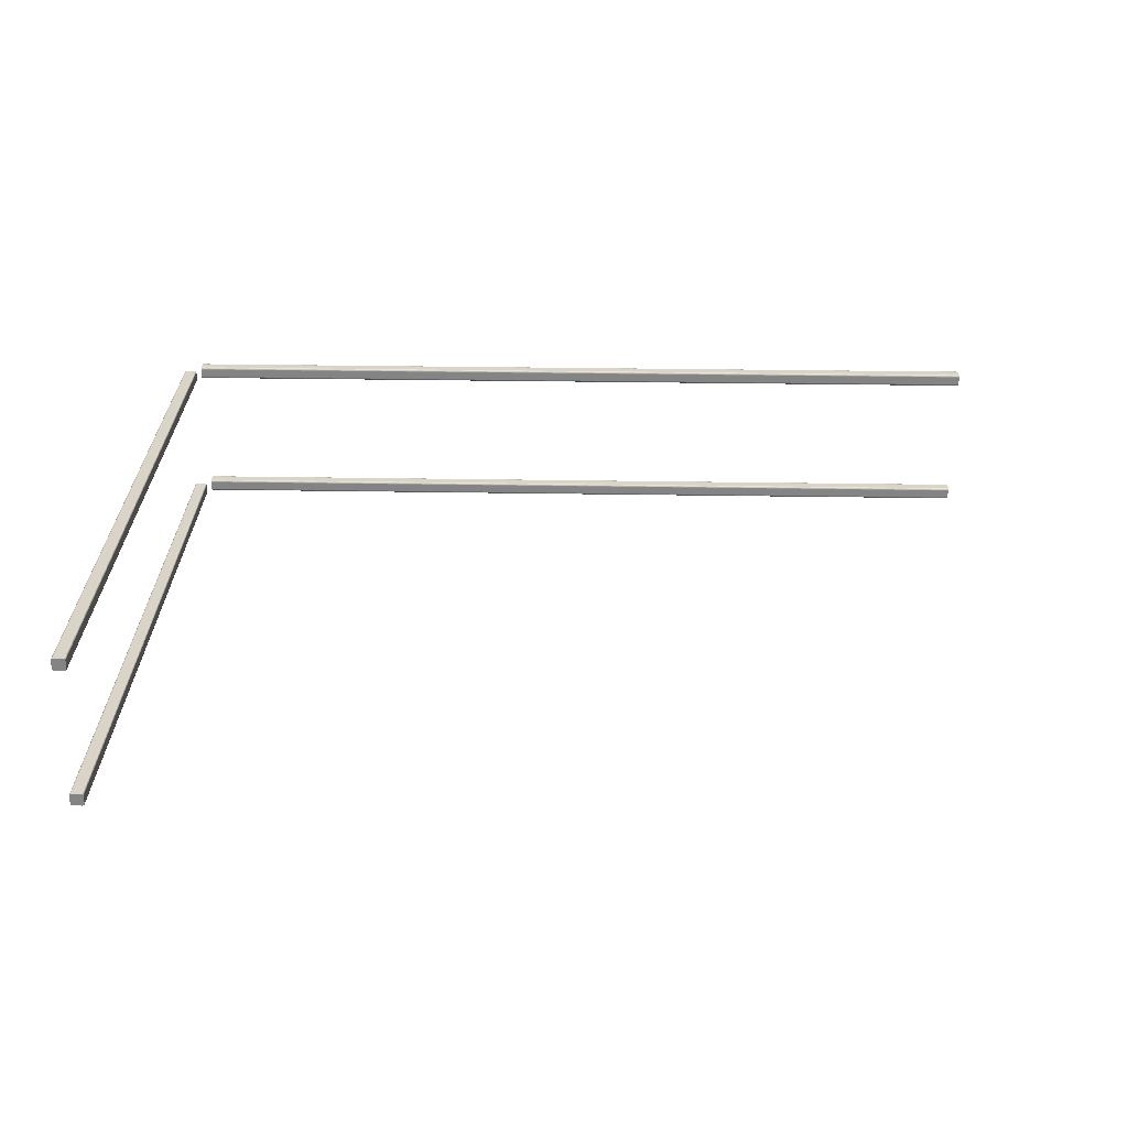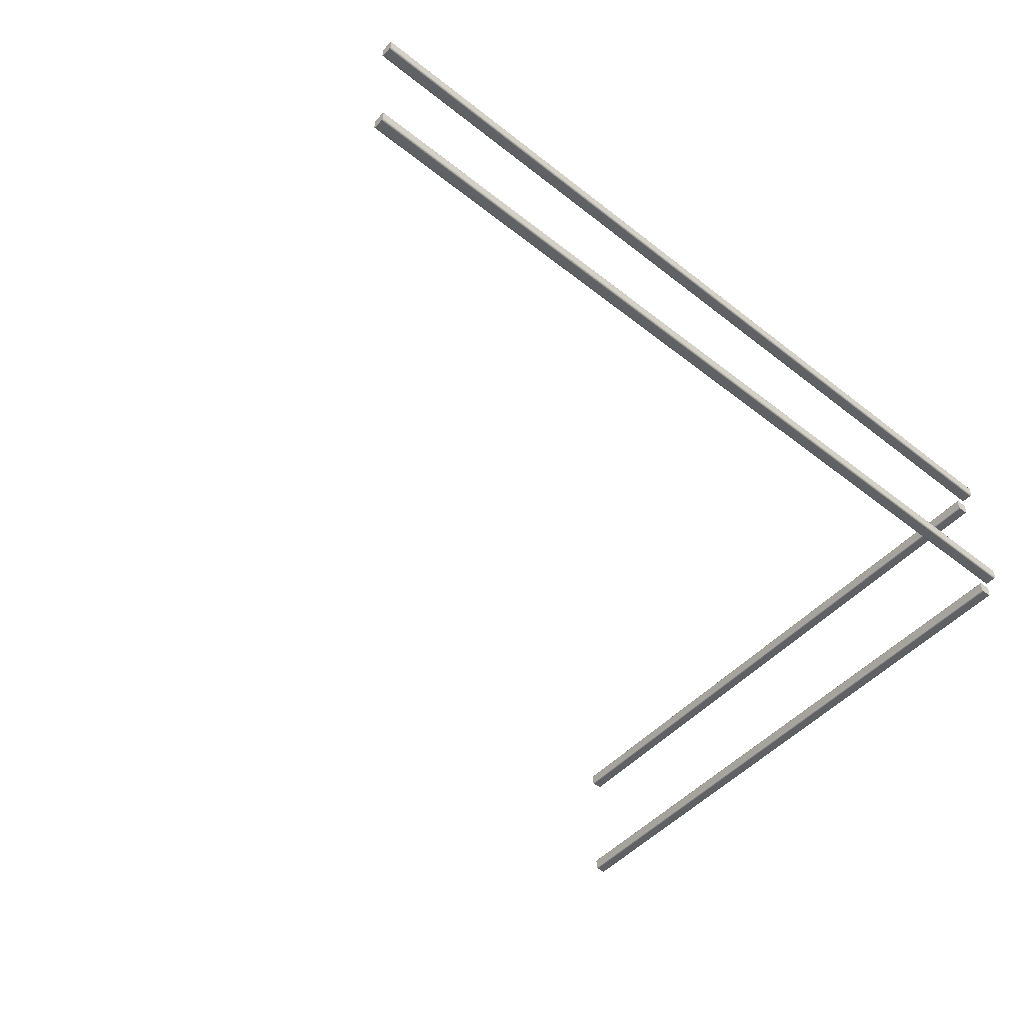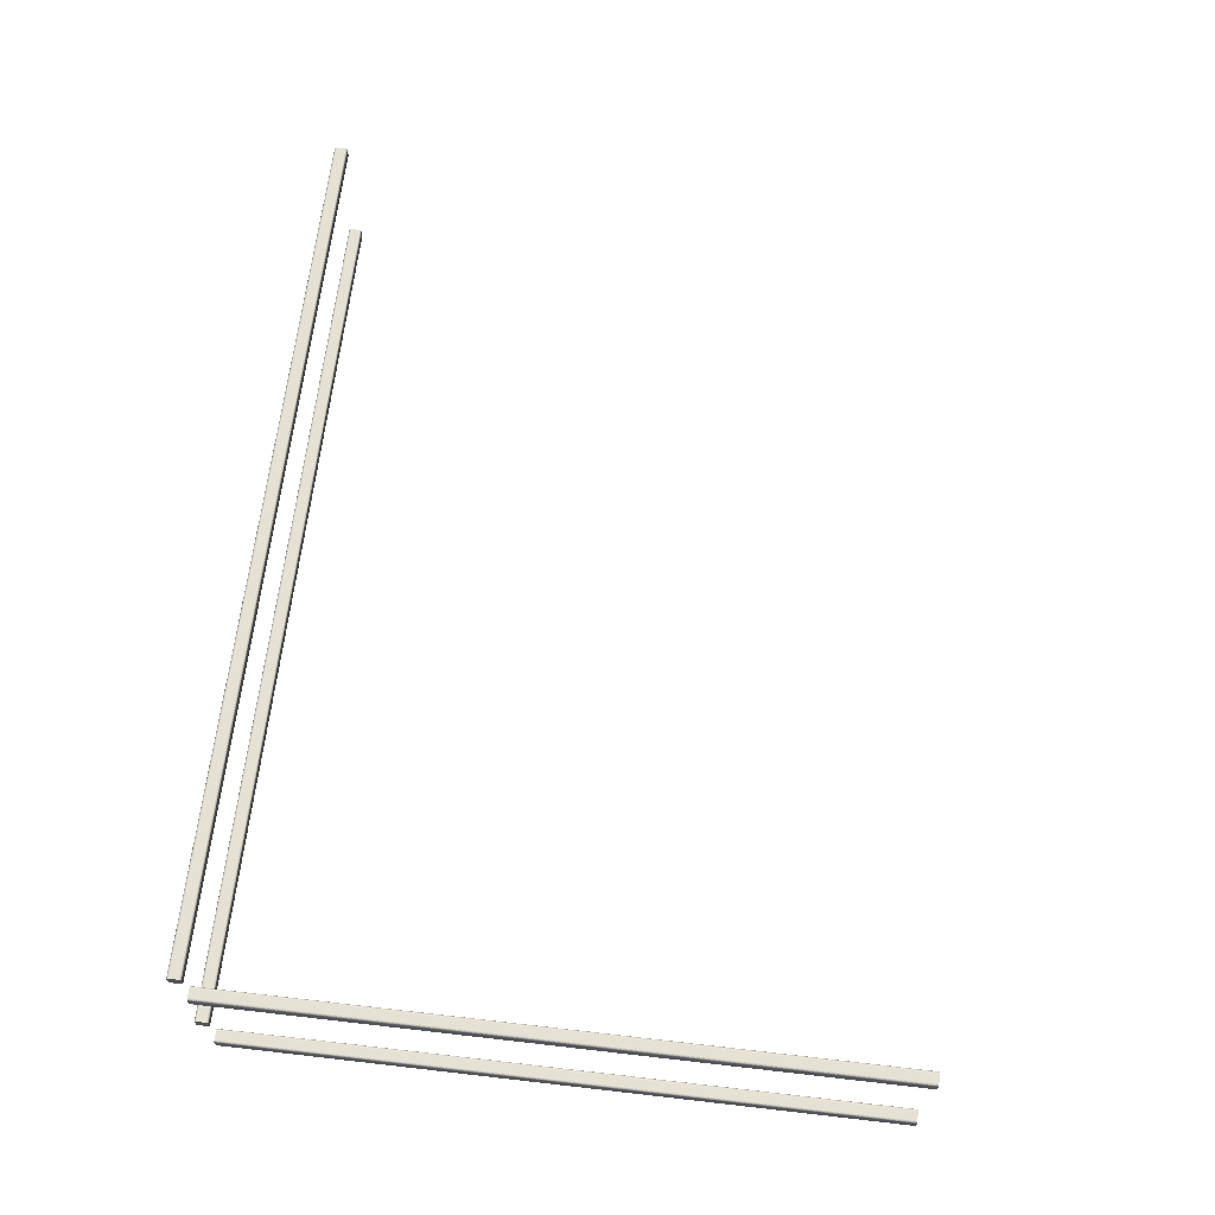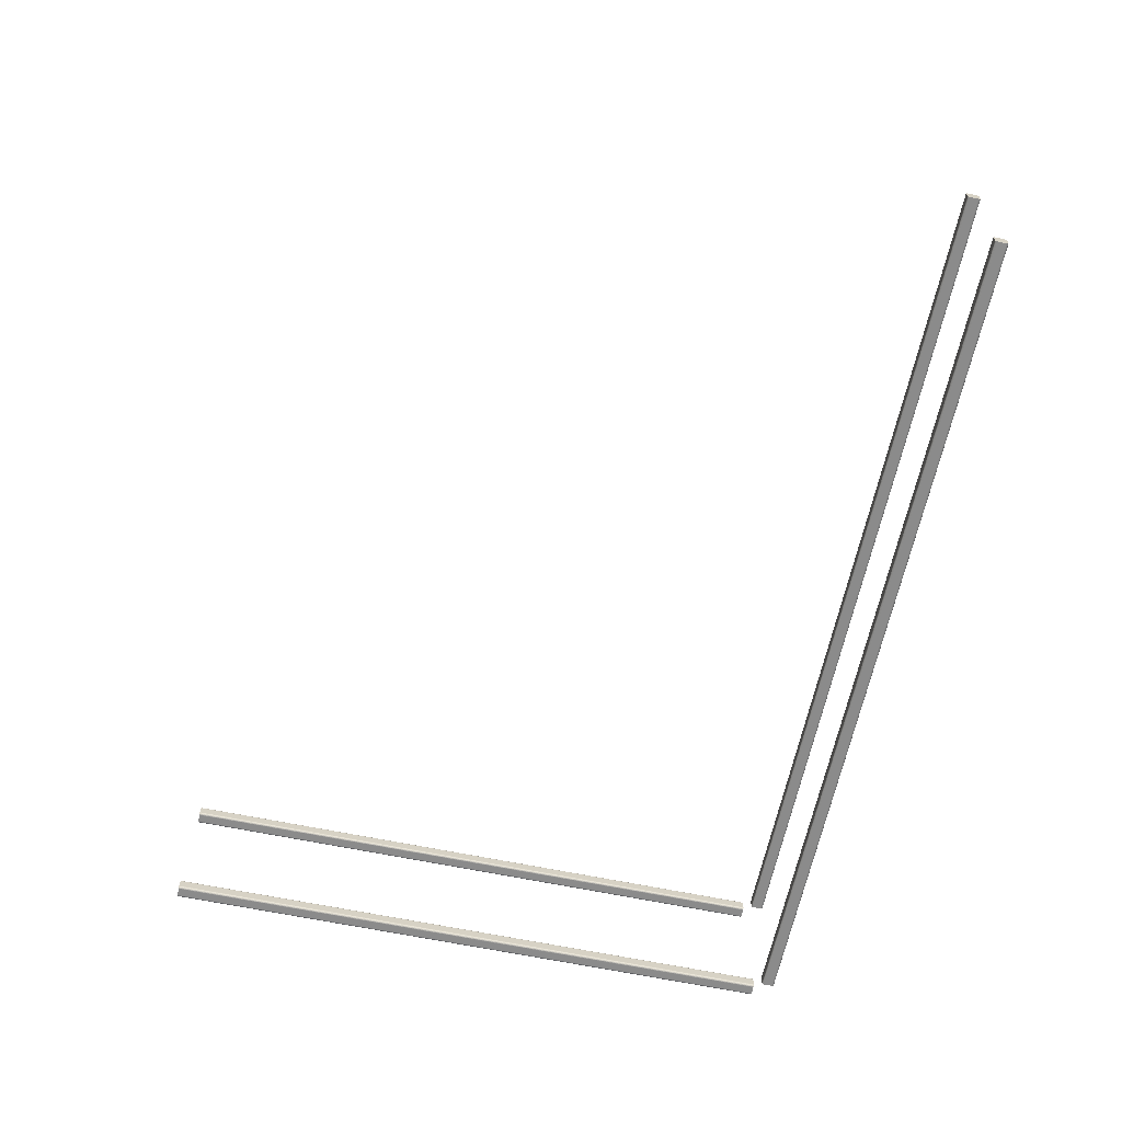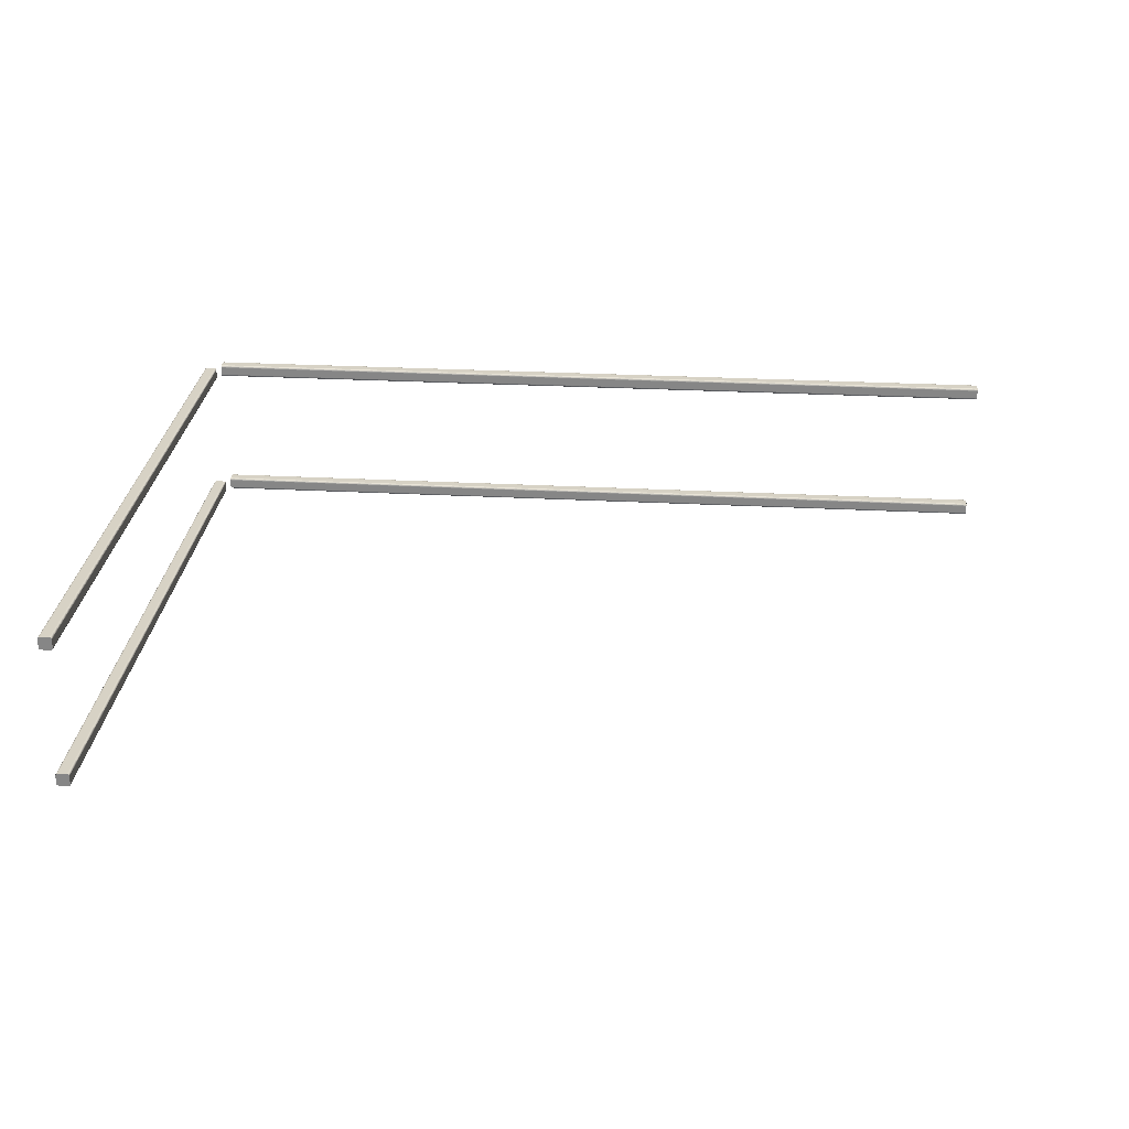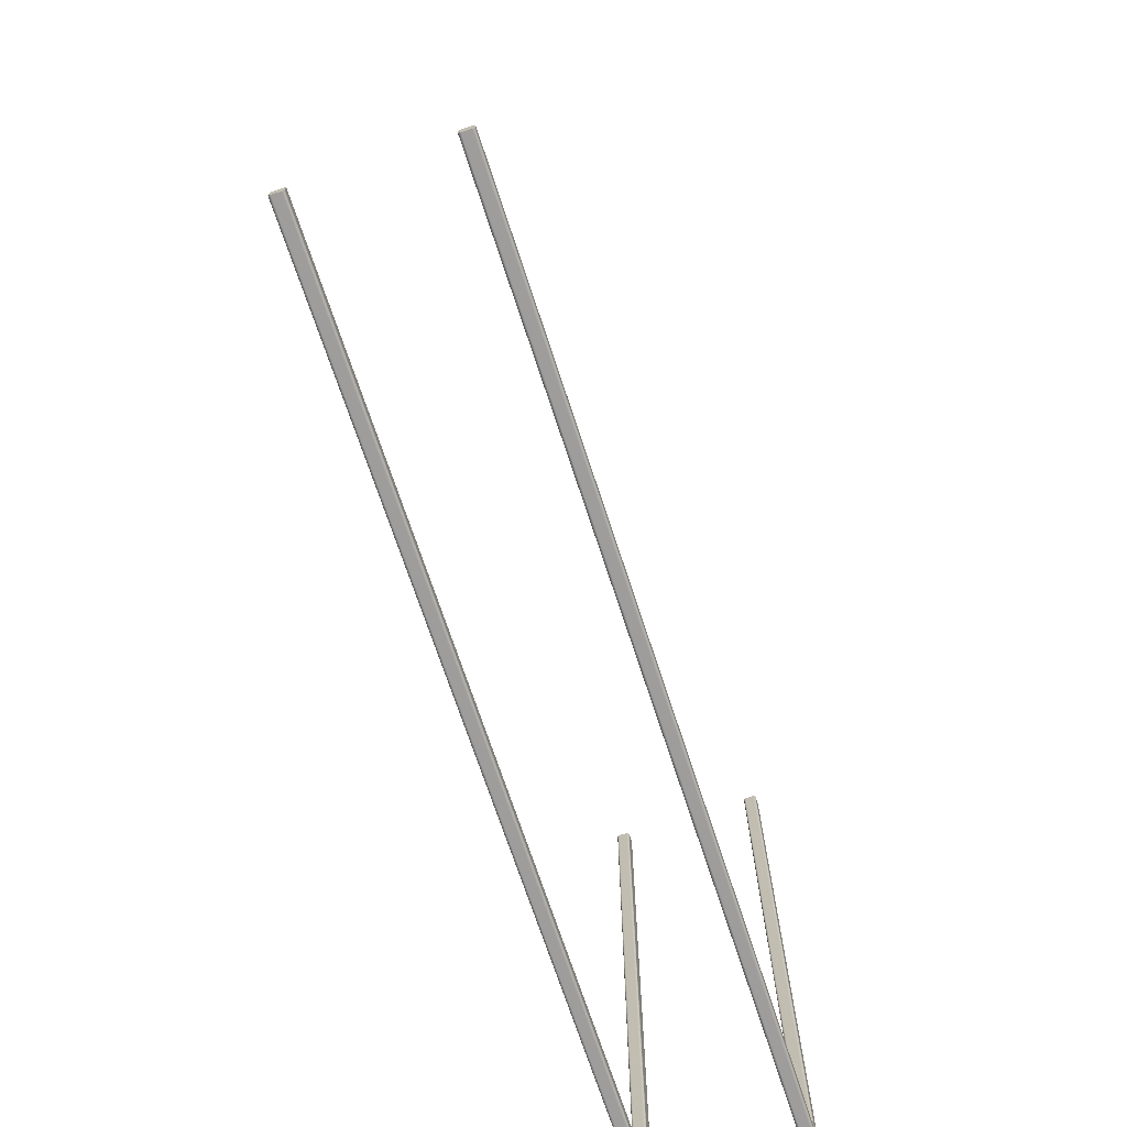
<metadata>
{"format":"obj","ext":"obj","renderer":"f3d","projection":"perspective","resolution":1024,"background":"white","views":[{"elev":28.5,"azim":-178.5,"up":"+Z"},{"elev":-49.9,"azim":-40.9,"up":"+Z"},{"elev":65.1,"azim":96.6,"up":"+Z"},{"elev":-63.8,"azim":-101.9,"up":"+Z"},{"elev":27.3,"azim":-175.3,"up":"+Z"},{"elev":-70.5,"azim":-71.9,"up":"+Y"}]}
</metadata>
<code>
o A-Wall_curve_.047_Mesh.004
v 5356 -6130 3224
v 5356 -6128 3224
v 5356 -6078 3224
v 5356 -6076 3224
v 5356 -6073 3223
v 5356 -6071 3221
v 5356 -6069 3219
v 5356 -6067 3217
v 5356 -6066 3214
v 5356 -6066 3212
v 5356 -6066 3162
v 5356 -6066 3160
v 5356 -6067 3157
v 5356 -6069 3155
v 5356 -6071 3153
v 5356 -6073 3151
v 5356 -6076 3150
v 5356 -6078 3150
v 5356 -6128 3150
v 5356 -6130 3150
v 5356 -6133 3151
v 5356 -6135 3153
v 5356 -6137 3155
v 5356 -6139 3157
v 5356 -6140 3160
v 5356 -6140 3162
v 5356 -6140 3212
v 5356 -6140 3214
v 5356 -6139 3217
v 5356 -6137 3219
v 5356 -6135 3221
v 5356 -6133 3223
v 456.2 -6130 3224
v 456.2 -6128 3224
v 456.2 -6078 3224
v 456.2 -6076 3224
v 456.2 -6073 3223
v 456.2 -6071 3221
v 456.2 -6069 3219
v 456.2 -6067 3217
v 456.2 -6066 3214
v 456.2 -6066 3212
v 456.2 -6066 3162
v 456.2 -6066 3160
v 456.2 -6067 3157
v 456.2 -6069 3155
v 456.2 -6071 3153
v 456.2 -6073 3151
v 456.2 -6076 3150
v 456.2 -6078 3150
v 456.2 -6128 3150
v 456.2 -6130 3150
v 456.2 -6133 3151
v 456.2 -6135 3153
v 456.2 -6137 3155
v 456.2 -6139 3157
v 456.2 -6140 3160
v 456.2 -6140 3162
v 456.2 -6140 3212
v 456.2 -6140 3214
v 456.2 -6139 3217
v 456.2 -6137 3219
v 456.2 -6135 3221
v 456.2 -6133 3223
v 5442 -2418 3224
v 5439 -2418 3224
v 5390 -2418 3224
v 5388 -2418 3224
v 5385 -2418 3223
v 5383 -2418 3221
v 5381 -2418 3219
v 5379 -2418 3217
v 5378 -2418 3214
v 5378 -2418 3212
v 5378 -2418 3162
v 5378 -2418 3160
v 5379 -2418 3157
v 5381 -2418 3155
v 5383 -2418 3153
v 5385 -2418 3151
v 5388 -2418 3150
v 5390 -2418 3150
v 5439 -2418 3150
v 5442 -2418 3150
v 5445 -2418 3151
v 5447 -2418 3153
v 5449 -2418 3155
v 5451 -2418 3157
v 5452 -2418 3160
v 5452 -2418 3162
v 5452 -2418 3212
v 5452 -2418 3214
v 5451 -2418 3217
v 5449 -2418 3219
v 5447 -2418 3221
v 5445 -2418 3223
v 5442 -6018 3224
v 5439 -6018 3224
v 5390 -6018 3224
v 5388 -6018 3224
v 5385 -6018 3223
v 5383 -6018 3221
v 5381 -6018 3219
v 5379 -6018 3217
v 5378 -6018 3214
v 5378 -6018 3212
v 5378 -6018 3162
v 5378 -6018 3160
v 5379 -6018 3157
v 5381 -6018 3155
v 5383 -6018 3153
v 5385 -6018 3151
v 5388 -6018 3150
v 5390 -6018 3150
v 5439 -6018 3150
v 5442 -6018 3150
v 5445 -6018 3151
v 5447 -6018 3153
v 5449 -6018 3155
v 5451 -6018 3157
v 5452 -6018 3160
v 5452 -6018 3162
v 5452 -6018 3212
v 5452 -6018 3214
v 5451 -6018 3217
v 5449 -6018 3219
v 5447 -6018 3221
v 5445 -6018 3223
f 1 33 64 32
f 2 34 33 1
f 3 35 34 2
f 4 36 35 3
f 5 37 36 4
f 6 38 37 5
f 7 39 38 6
f 8 40 39 7
f 9 41 40 8
f 10 42 41 9
f 11 43 42 10
f 12 44 43 11
f 13 45 44 12
f 14 46 45 13
f 15 47 46 14
f 16 48 47 15
f 17 49 48 16
f 18 50 49 17
f 19 51 50 18
f 20 52 51 19
f 21 53 52 20
f 22 54 53 21
f 23 55 54 22
f 24 56 55 23
f 25 57 56 24
f 26 58 57 25
f 27 59 58 26
f 28 60 59 27
f 29 61 60 28
f 30 62 61 29
f 31 63 62 30
f 32 64 63 31
f 65 97 128 96
f 66 98 97 65
f 67 99 98 66
f 68 100 99 67
f 69 101 100 68
f 70 102 101 69
f 71 103 102 70
f 72 104 103 71
f 73 105 104 72
f 74 106 105 73
f 75 107 106 74
f 76 108 107 75
f 77 109 108 76
f 78 110 109 77
f 79 111 110 78
f 80 112 111 79
f 81 113 112 80
f 82 114 113 81
f 83 115 114 82
f 84 116 115 83
f 85 117 116 84
f 86 118 117 85
f 87 119 118 86
f 88 120 119 87
f 89 121 120 88
f 90 122 121 89
f 91 123 122 90
f 92 124 123 91
f 93 125 124 92
f 94 126 125 93
f 95 127 126 94
f 96 128 127 95
f 108 109 110 111 112 113 114 115 116 117 118 119 120 121 122 123 124 125 126 127 128 97 98 99 100 101 102 103 104 105 106 107
f 26 25 24 23 22 21 20 19 18 17 16 15 14 13 12 11 10 9 8 7 6 5 4 3 2 1 32 31 30 29 28 27
f 63 64 33 34 35 36 37 38 39 40 41 42 43 44 45 46 47 48 49 50 51 52 53 54 55 56 57 58 59 60 61 62
f 67 66 65 96 95 94 93 92 91 90 89 88 87 86 85 84 83 82 81 80 79 78 77 76 75 74 73 72 71 70 69 68
o A-Wall_curve_.046_Mesh.028
v 5356 -6130 4037
v 5356 -6128 4037
v 5356 -6078 4037
v 5356 -6076 4037
v 5356 -6073 4036
v 5356 -6071 4034
v 5356 -6069 4032
v 5356 -6067 4030
v 5356 -6066 4027
v 5356 -6066 4025
v 5356 -6066 3975
v 5356 -6066 3973
v 5356 -6067 3970
v 5356 -6069 3968
v 5356 -6071 3966
v 5356 -6073 3964
v 5356 -6076 3963
v 5356 -6078 3963
v 5356 -6128 3963
v 5356 -6130 3963
v 5356 -6133 3964
v 5356 -6135 3966
v 5356 -6137 3968
v 5356 -6139 3970
v 5356 -6140 3973
v 5356 -6140 3975
v 5356 -6140 4025
v 5356 -6140 4027
v 5356 -6139 4030
v 5356 -6137 4032
v 5356 -6135 4034
v 5356 -6133 4036
v 456.2 -6130 4037
v 456.2 -6128 4037
v 456.2 -6078 4037
v 456.2 -6076 4037
v 456.2 -6073 4036
v 456.2 -6071 4034
v 456.2 -6069 4032
v 456.2 -6067 4030
v 456.2 -6066 4027
v 456.2 -6066 4025
v 456.2 -6066 3975
v 456.2 -6066 3973
v 456.2 -6067 3970
v 456.2 -6069 3968
v 456.2 -6071 3966
v 456.2 -6073 3964
v 456.2 -6076 3963
v 456.2 -6078 3963
v 456.2 -6128 3963
v 456.2 -6130 3963
v 456.2 -6133 3964
v 456.2 -6135 3966
v 456.2 -6137 3968
v 456.2 -6139 3970
v 456.2 -6140 3973
v 456.2 -6140 3975
v 456.2 -6140 4025
v 456.2 -6140 4027
v 456.2 -6139 4030
v 456.2 -6137 4032
v 456.2 -6135 4034
v 456.2 -6133 4036
v 5442 -2418 4037
v 5439 -2418 4037
v 5390 -2418 4037
v 5388 -2418 4037
v 5385 -2418 4036
v 5383 -2418 4034
v 5381 -2418 4032
v 5379 -2418 4030
v 5378 -2418 4027
v 5378 -2418 4025
v 5378 -2418 3975
v 5378 -2418 3973
v 5379 -2418 3970
v 5381 -2418 3968
v 5383 -2418 3966
v 5385 -2418 3964
v 5388 -2418 3963
v 5390 -2418 3963
v 5439 -2418 3963
v 5442 -2418 3963
v 5445 -2418 3964
v 5447 -2418 3966
v 5449 -2418 3968
v 5451 -2418 3970
v 5452 -2418 3973
v 5452 -2418 3975
v 5452 -2418 4025
v 5452 -2418 4027
v 5451 -2418 4030
v 5449 -2418 4032
v 5447 -2418 4034
v 5445 -2418 4036
v 5442 -6018 4037
v 5439 -6018 4037
v 5390 -6018 4037
v 5388 -6018 4037
v 5385 -6018 4036
v 5383 -6018 4034
v 5381 -6018 4032
v 5379 -6018 4030
v 5378 -6018 4027
v 5378 -6018 4025
v 5378 -6018 3975
v 5378 -6018 3973
v 5379 -6018 3970
v 5381 -6018 3968
v 5383 -6018 3966
v 5385 -6018 3964
v 5388 -6018 3963
v 5390 -6018 3963
v 5439 -6018 3963
v 5442 -6018 3963
v 5445 -6018 3964
v 5447 -6018 3966
v 5449 -6018 3968
v 5451 -6018 3970
v 5452 -6018 3973
v 5452 -6018 3975
v 5452 -6018 4025
v 5452 -6018 4027
v 5451 -6018 4030
v 5449 -6018 4032
v 5447 -6018 4034
v 5445 -6018 4036
f 129 161 192 160
f 130 162 161 129
f 131 163 162 130
f 132 164 163 131
f 133 165 164 132
f 134 166 165 133
f 135 167 166 134
f 136 168 167 135
f 137 169 168 136
f 138 170 169 137
f 139 171 170 138
f 140 172 171 139
f 141 173 172 140
f 142 174 173 141
f 143 175 174 142
f 144 176 175 143
f 145 177 176 144
f 146 178 177 145
f 147 179 178 146
f 148 180 179 147
f 149 181 180 148
f 150 182 181 149
f 151 183 182 150
f 152 184 183 151
f 153 185 184 152
f 154 186 185 153
f 155 187 186 154
f 156 188 187 155
f 157 189 188 156
f 158 190 189 157
f 159 191 190 158
f 160 192 191 159
f 193 225 256 224
f 194 226 225 193
f 195 227 226 194
f 196 228 227 195
f 197 229 228 196
f 198 230 229 197
f 199 231 230 198
f 200 232 231 199
f 201 233 232 200
f 202 234 233 201
f 203 235 234 202
f 204 236 235 203
f 205 237 236 204
f 206 238 237 205
f 207 239 238 206
f 208 240 239 207
f 209 241 240 208
f 210 242 241 209
f 211 243 242 210
f 212 244 243 211
f 213 245 244 212
f 214 246 245 213
f 215 247 246 214
f 216 248 247 215
f 217 249 248 216
f 218 250 249 217
f 219 251 250 218
f 220 252 251 219
f 221 253 252 220
f 222 254 253 221
f 223 255 254 222
f 224 256 255 223
f 236 237 238 239 240 241 242 243 244 245 246 247 248 249 250 251 252 253 254 255 256 225 226 227 228 229 230 231 232 233 234 235
f 154 153 152 151 150 149 148 147 146 145 144 143 142 141 140 139 138 137 136 135 134 133 132 131 130 129 160 159 158 157 156 155
f 191 192 161 162 163 164 165 166 167 168 169 170 171 172 173 174 175 176 177 178 179 180 181 182 183 184 185 186 187 188 189 190
f 195 194 193 224 223 222 221 220 219 218 217 216 215 214 213 212 211 210 209 208 207 206 205 204 203 202 201 200 199 198 197 196

</code>
